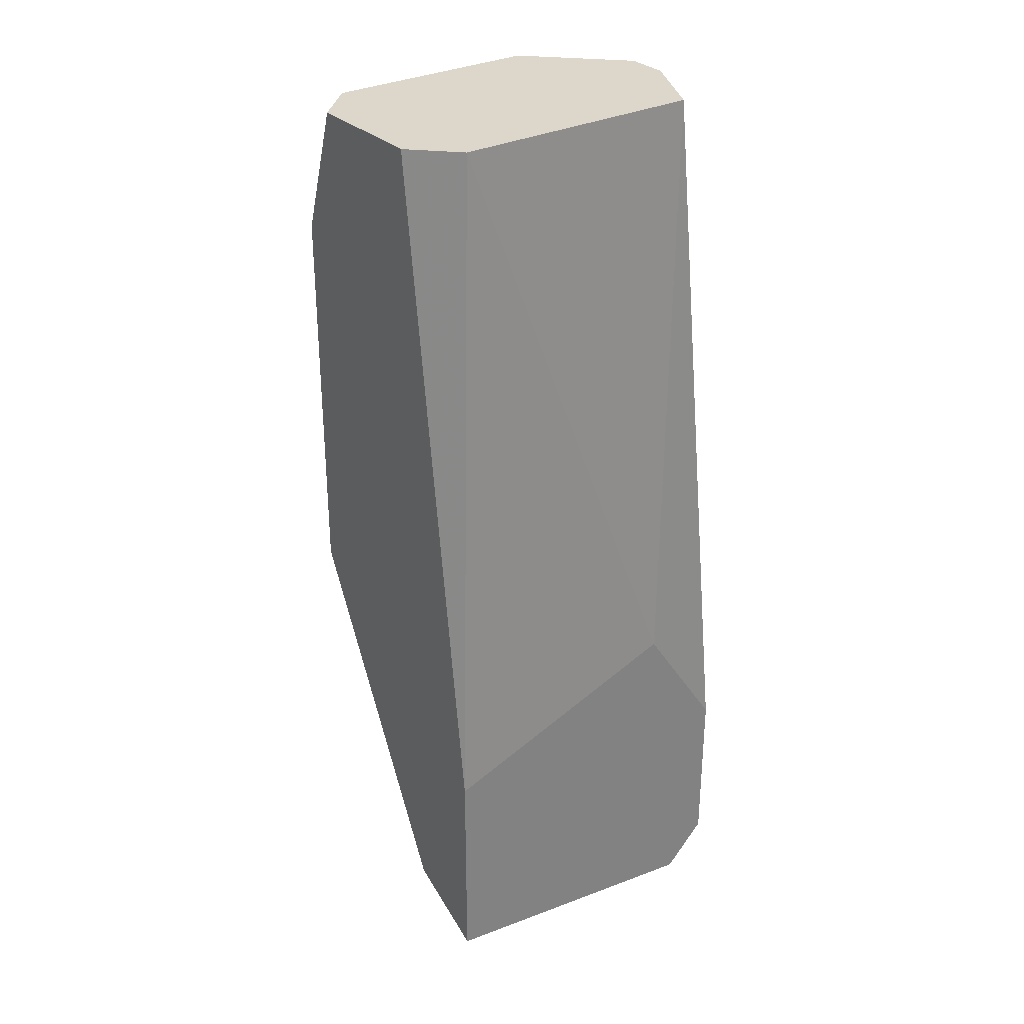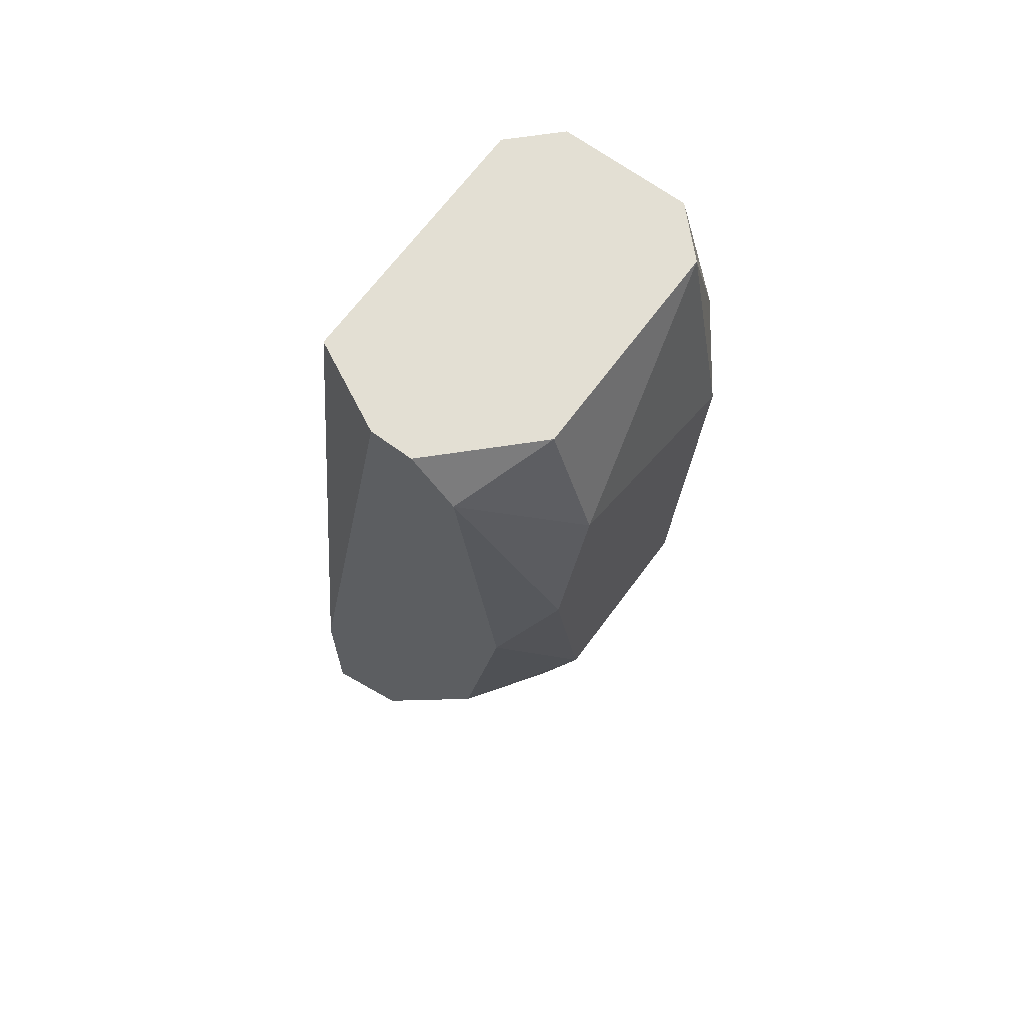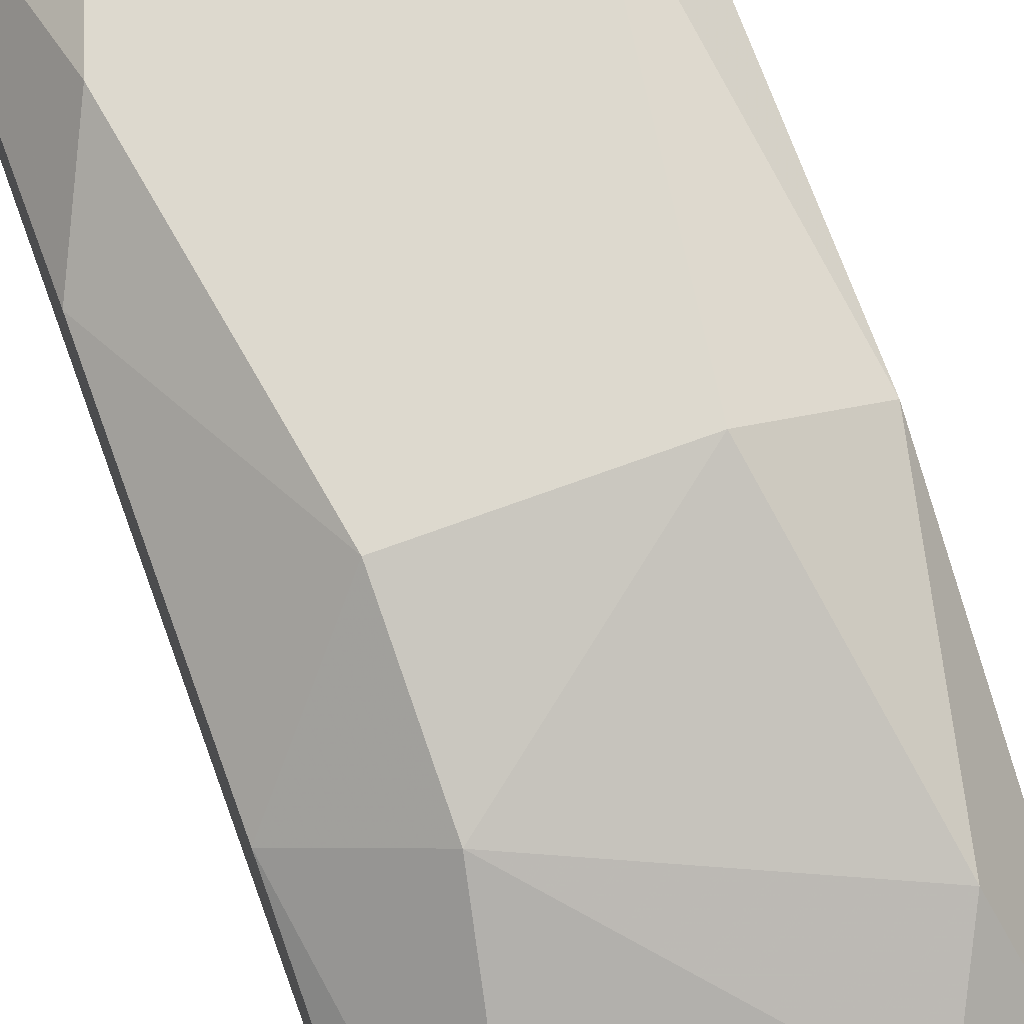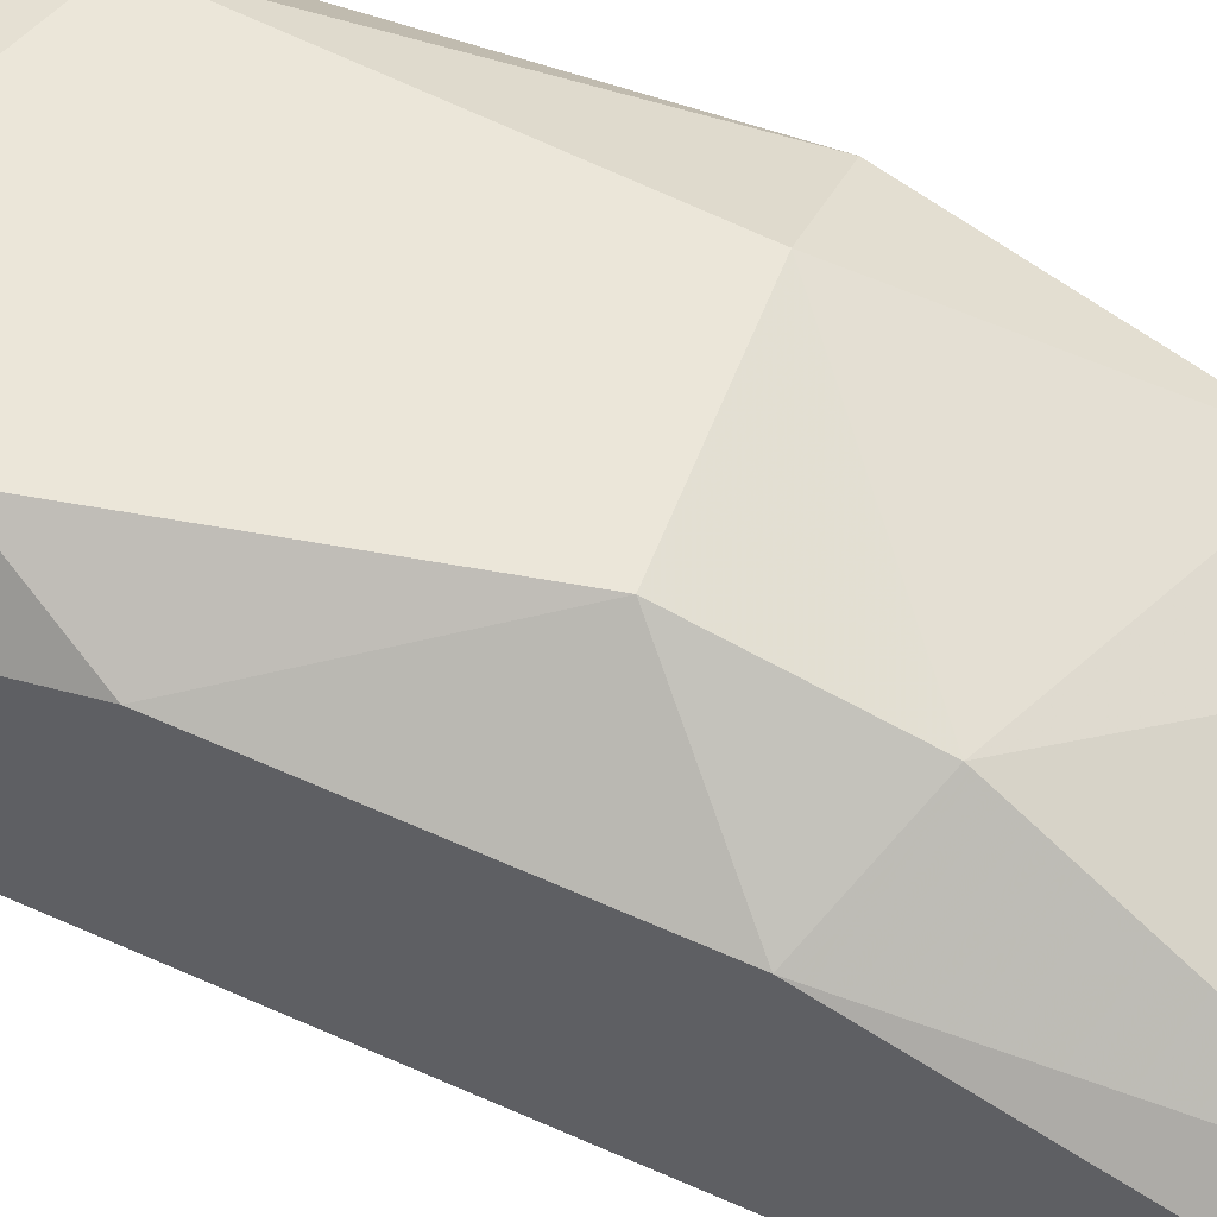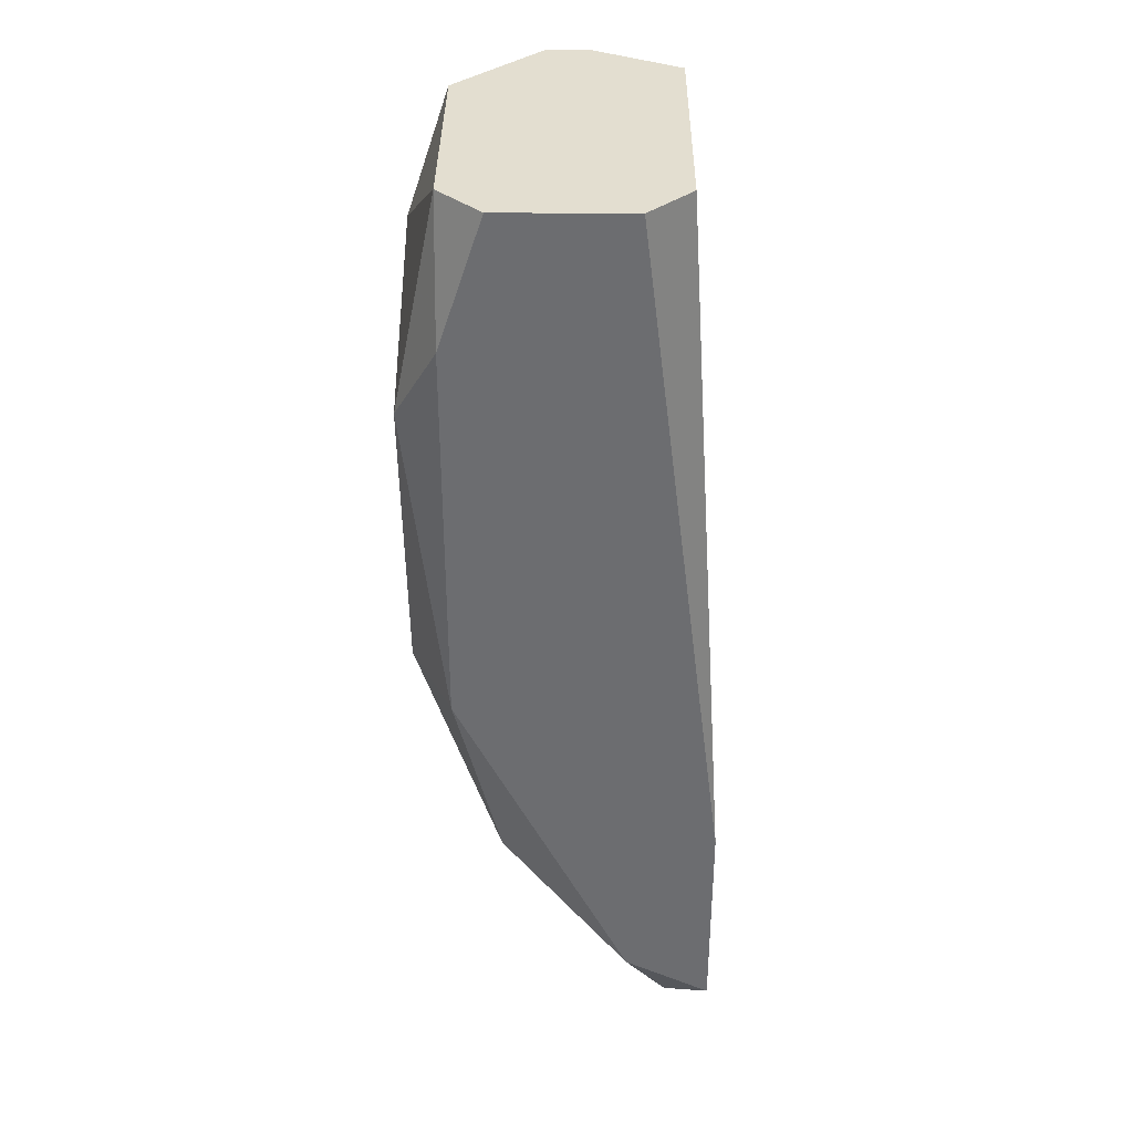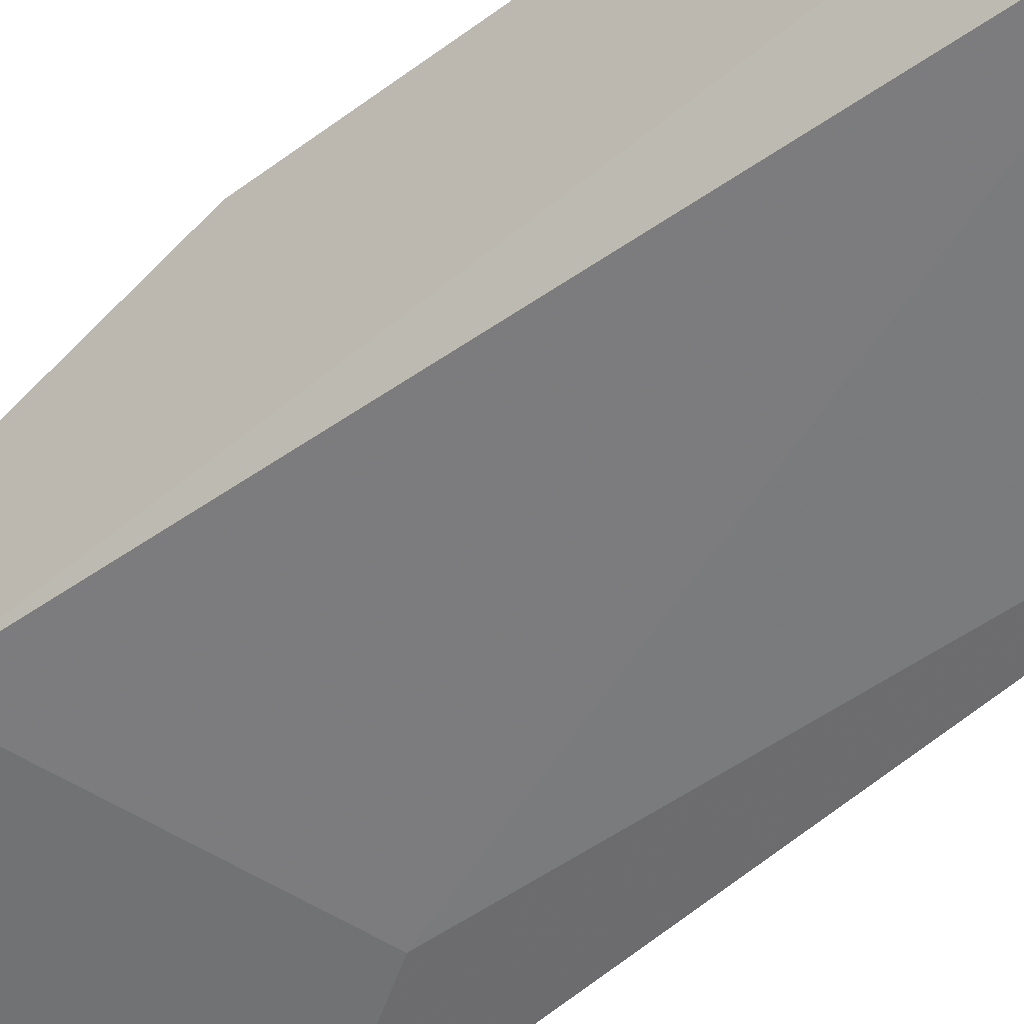
<metadata>
{"format":"obj","ext":"obj","renderer":"f3d","projection":"perspective","resolution":1024,"background":"white","views":[{"elev":30.5,"azim":-36.1,"up":"+Z"},{"elev":67.1,"azim":126.4,"up":"+Z"},{"elev":71.8,"azim":159.9,"up":"+Y"},{"elev":55.9,"azim":110.5,"up":"+Y"},{"elev":35.9,"azim":-89.4,"up":"+Z"},{"elev":-55.5,"azim":-52.2,"up":"+Y"}]}
</metadata>
<code>
v 0.002957 0.0215 -0.0121
v 0.002957 0.0215 -0.002789
v 0.002957 0.02007 -0.002071
v 0.002957 0.02222 -0.007807
v 0.002957 0.01935 -0.01641
v 0.002957 0.02079 -0.002071
v 0.002957 0.01792 -0.01712
v 0.002957 0.01792 -0.01426
v -0.002777 0.0215 -0.002071
v -0.002777 0.02222 -0.01067
v -0.002777 0.02222 -0.004223
v -0.002777 0.01935 -0.002071
v -0.002777 0.01935 -0.01641
v -0.002777 0.01792 -0.01354
v -0.002777 0.01792 -0.01712
v -0.00206 0.0215 -0.01426
v -0.00206 0.01864 -0.002071
v -0.00206 0.01864 -0.01784
v -0.00206 0.02222 -0.002071
v -0.00206 0.02294 -0.005656
v -0.001343 0.02294 -0.01067
v -0.001343 0.02079 -0.01569
v 0.001523 0.02222 -0.01282
v 0.001523 0.02222 -0.002071
v 0.001523 0.02294 -0.01067
v 0.001523 0.02294 -0.004223
v 0.001523 0.01792 -0.0121
v 0.00224 0.01864 -0.002071
v 0.00224 0.01864 -0.01784
v 0.00224 0.02007 -0.01641
v 0.00224 0.02294 -0.006375
v 0.00224 0.01792 -0.01784
f 4 7 1
f 25 4 1
f 1 7 5
f 30 1 5
f 25 1 23
f 1 30 23
f 6 4 2
f 2 4 31
f 24 6 2
f 26 24 2
f 26 2 31
f 6 3 7
f 3 6 9
f 7 3 8
f 3 28 8
f 3 9 17
f 3 17 28
f 6 7 4
f 4 25 31
f 7 29 5
f 29 30 5
f 9 6 19
f 19 6 24
f 27 7 8
f 7 14 15
f 14 7 27
f 7 15 32
f 7 32 29
f 28 27 8
f 10 9 11
f 14 9 10
f 9 19 11
f 9 14 12
f 17 9 12
f 20 10 11
f 15 10 13
f 10 16 13
f 14 10 15
f 10 21 16
f 10 20 21
f 19 20 11
f 14 17 12
f 18 15 13
f 16 18 13
f 17 14 27
f 15 18 32
f 22 18 16
f 16 21 23
f 22 16 23
f 28 17 27
f 22 30 18
f 18 30 29
f 32 18 29
f 26 20 19
f 26 19 24
f 20 25 21
f 26 25 20
f 21 25 23
f 30 22 23
f 25 26 31

</code>
